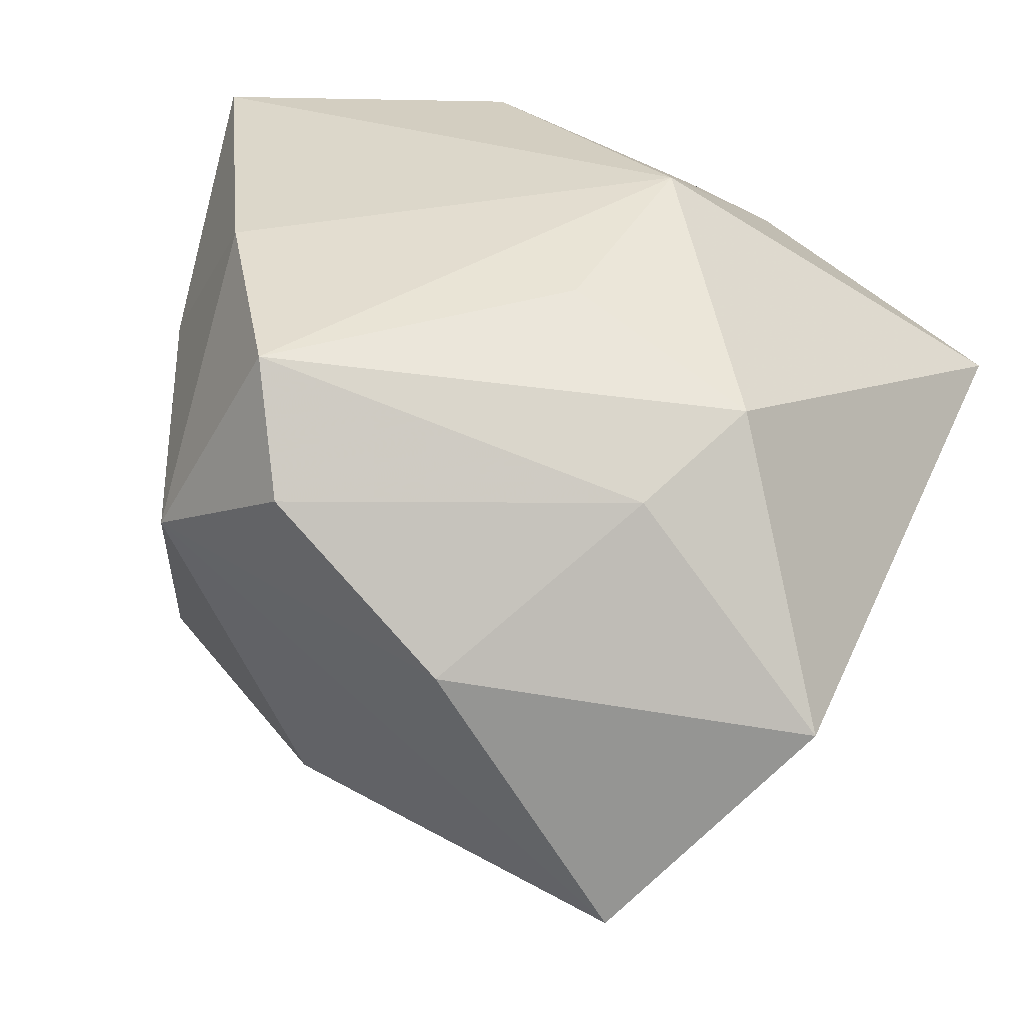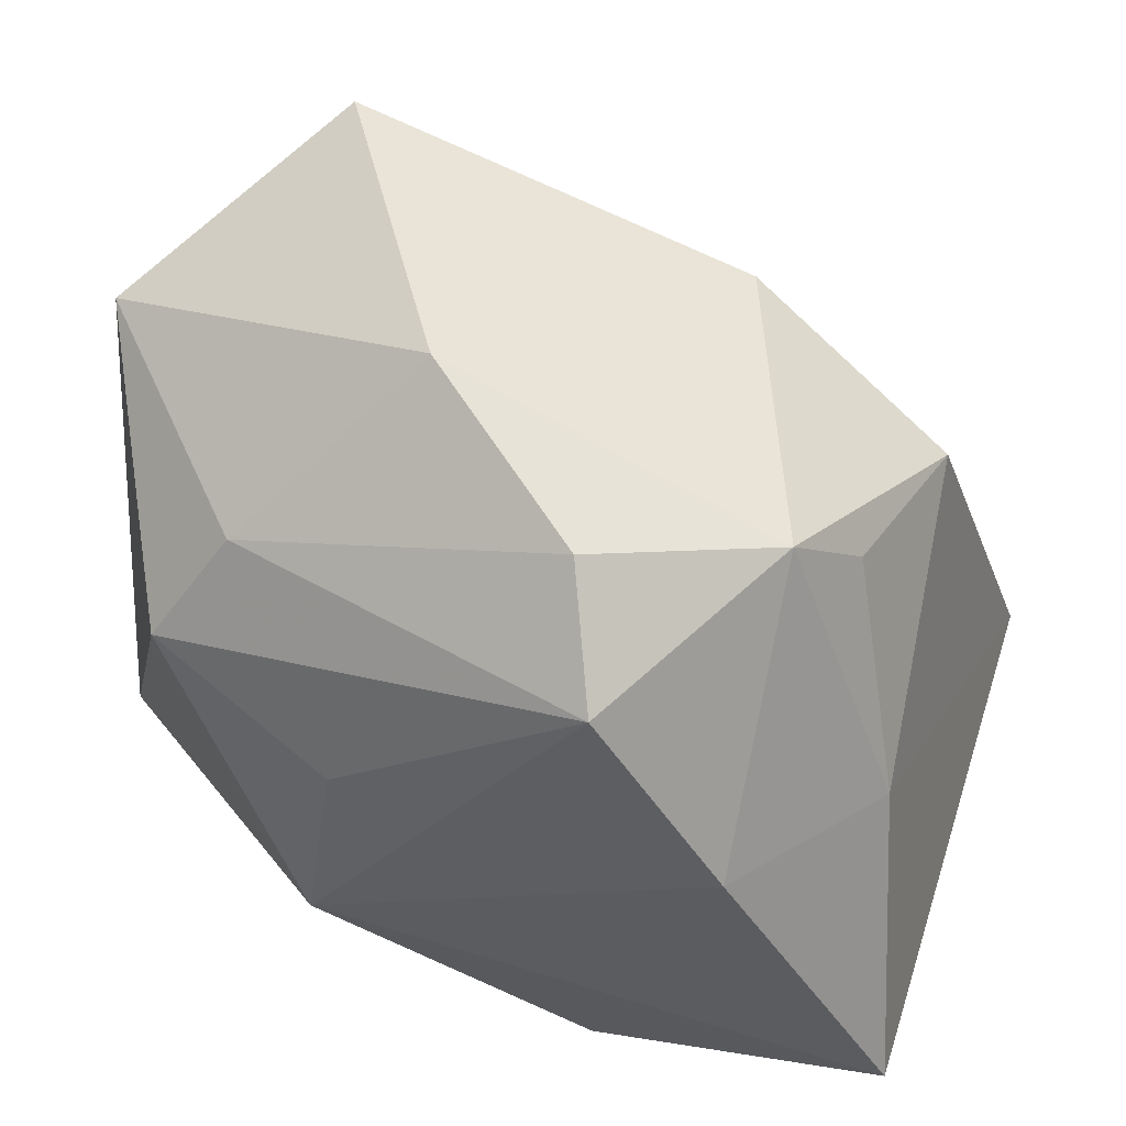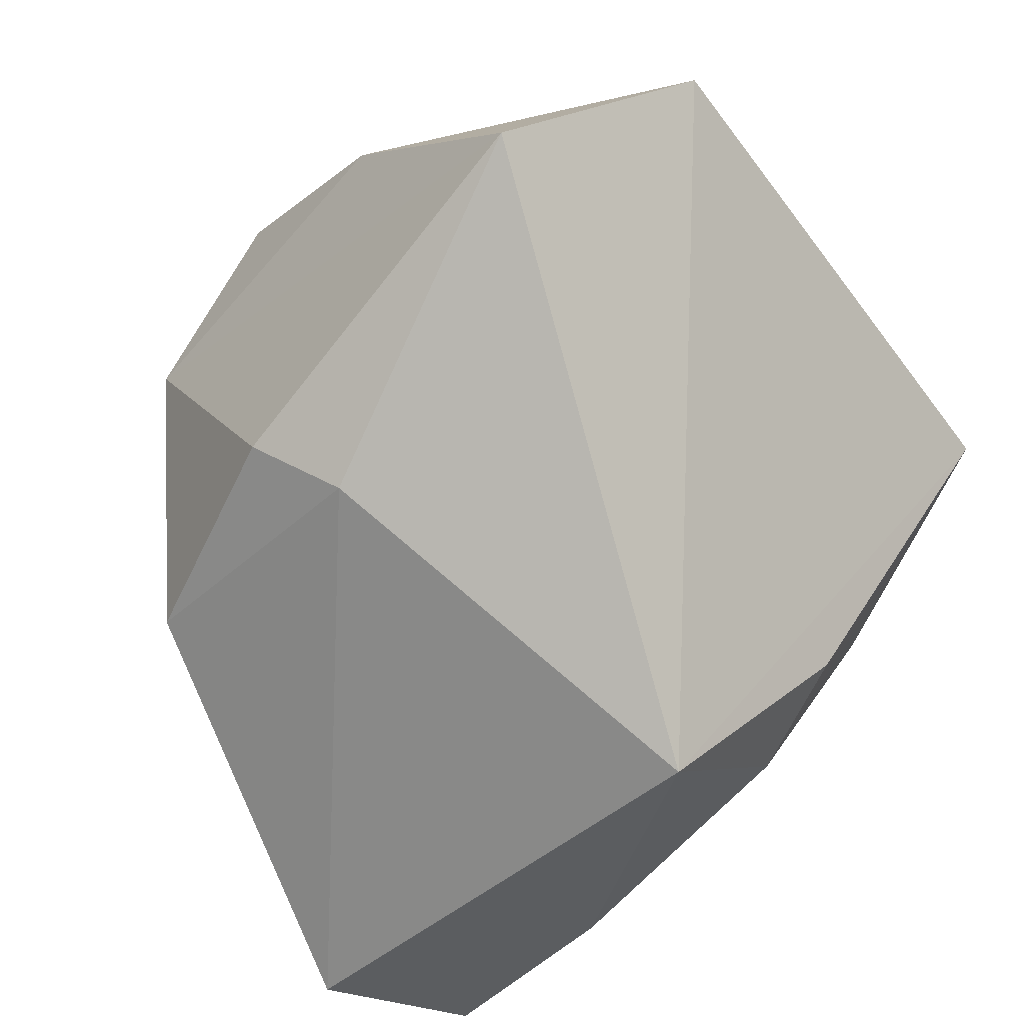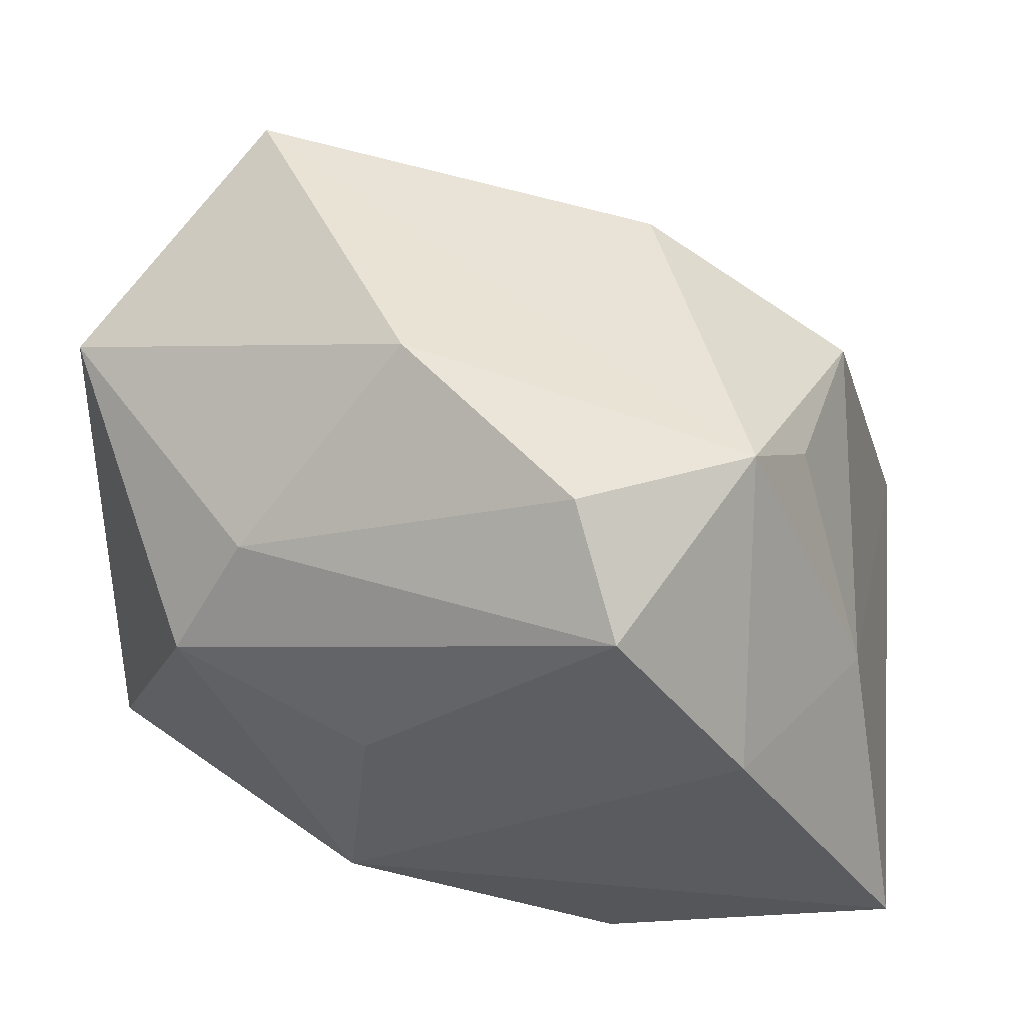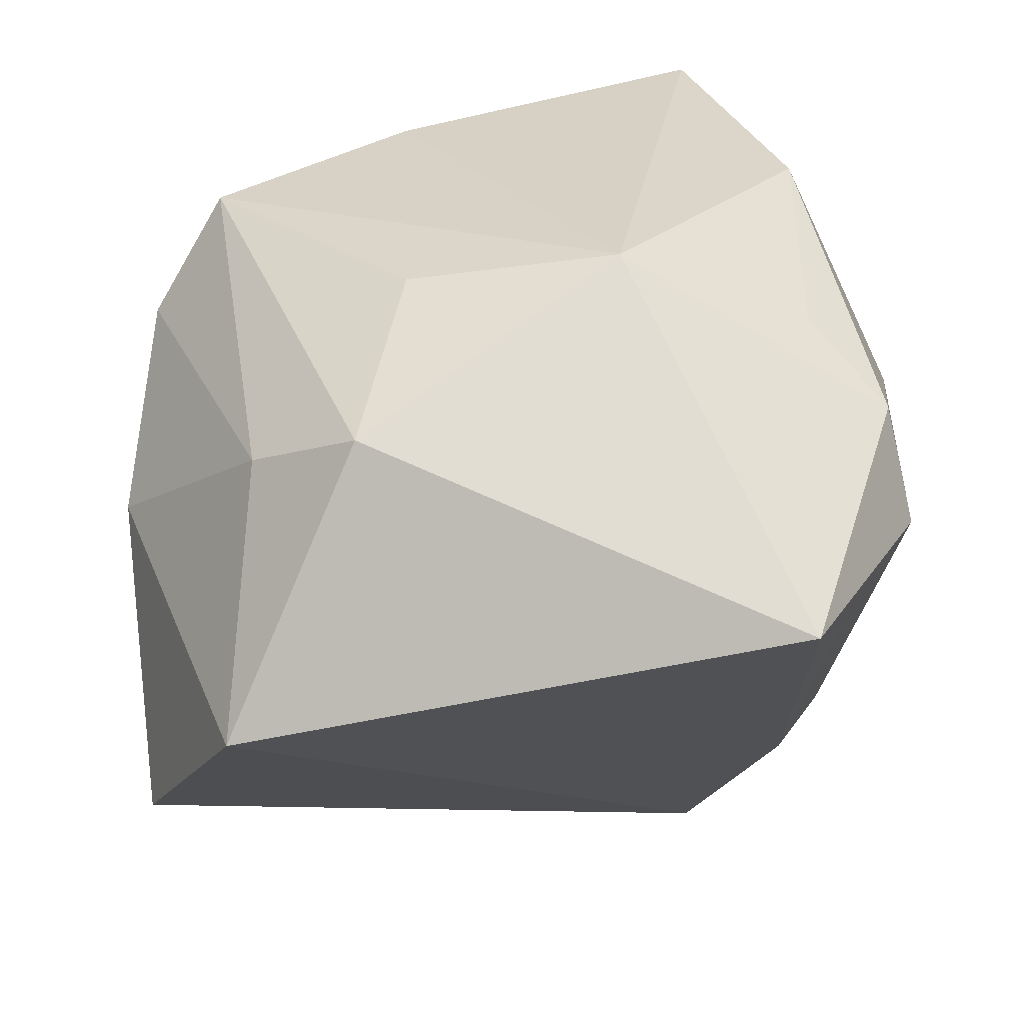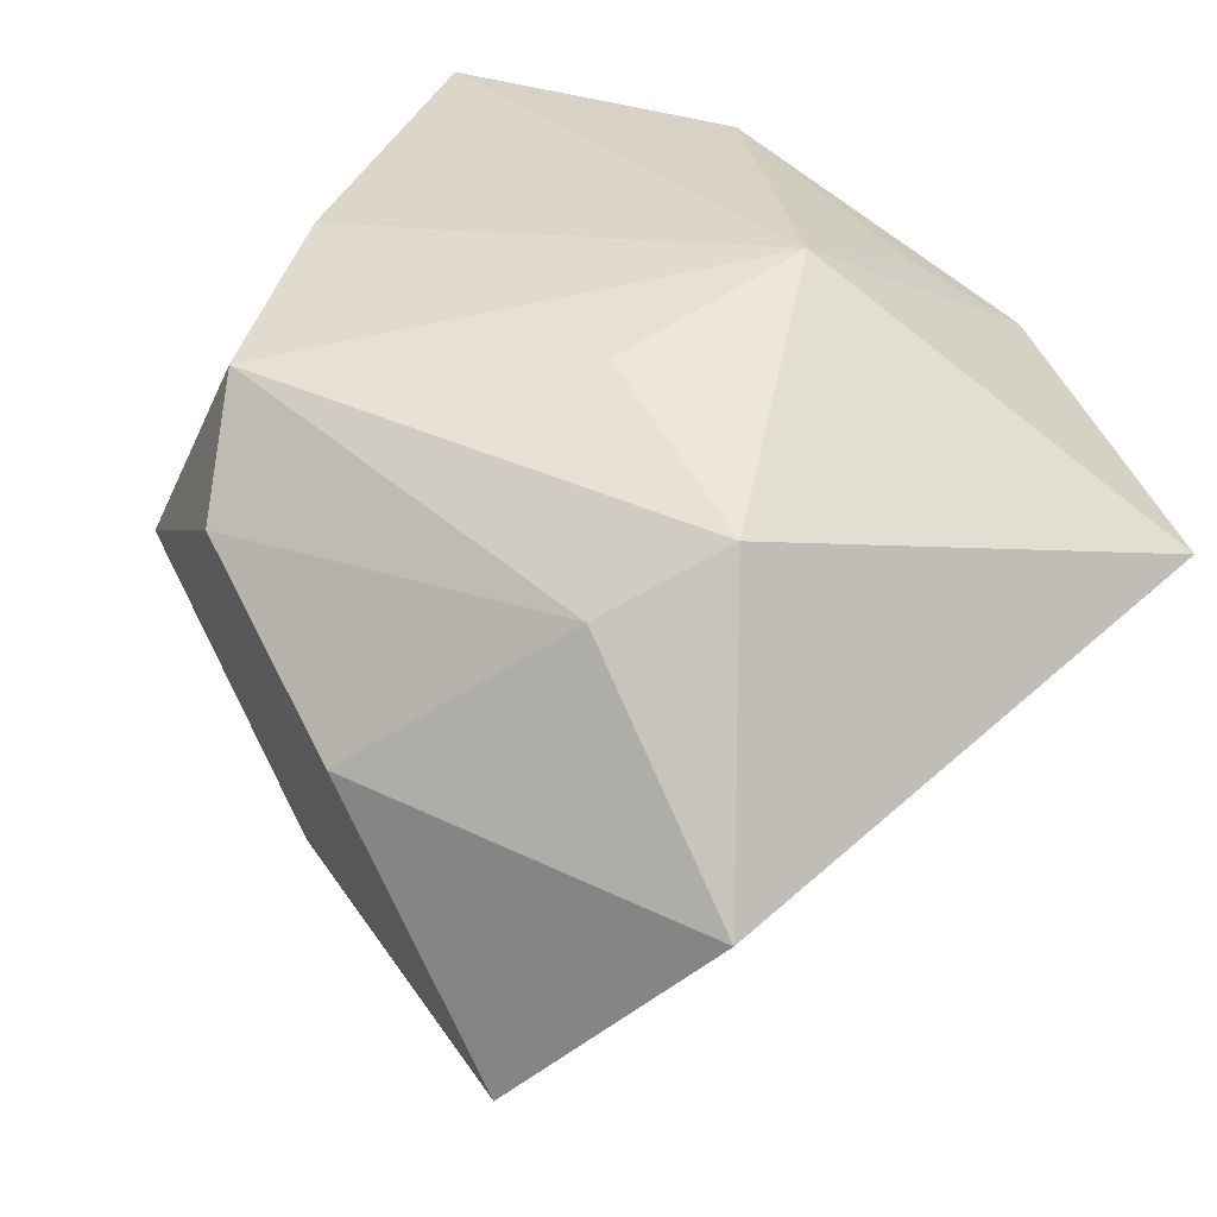
<metadata>
{"format":"obj","ext":"obj","renderer":"f3d","projection":"perspective","resolution":1024,"background":"white","views":[{"elev":31.5,"azim":-156.3,"up":"+Z"},{"elev":59.1,"azim":17.8,"up":"+Y"},{"elev":-70.0,"azim":-143.5,"up":"+Z"},{"elev":59.3,"azim":5.2,"up":"+Y"},{"elev":31.9,"azim":-89.6,"up":"+Z"},{"elev":32.6,"azim":-132.8,"up":"+Z"}]}
</metadata>
<code>
v 0.02529 -0.02714 -0.01428
v -0.0241 0.01323 0.01719
v 0.0164 0.02661 0.005479
v -0.01125 -0.005263 0.0252
v 0.003433 0.01706 -0.02171
v 0.01748 0.01139 0.02234
v -0.02362 -0.02158 0.001637
v 0.03062 -0.01617 -0.01957
v 0.03062 -0.01187 0.0225
v -0.00982 0.01017 0.02242
v 0.009032 -0.01925 0.02285
v -0.007823 -0.02224 -0.01632
v -0.01618 -0.01846 -0.015
v 0.007745 0.0257 0.02079
v -0.005273 -0.01233 -0.03058
v -0.03348 -0.01859 0.007249
v 0.02082 -0.02346 0.008231
v -0.01268 -0.0252 0.01351
v -0.01594 -0.02714 0.005629
v 0.01181 -0.02597 -0.01571
v 0.0025 -0.02714 0.00753
v 0.02347 0.01412 -0.01264
v -0.007958 -0.01947 0.01829
v 0.02591 0.006897 0.01032
v 0.0156 -0.02706 0.001891
v 0.004188 0.03081 0.01264
v -0.02096 0.03023 -0.01734
v 0.00779 0.02235 -0.01729
v -0.008661 0.03225 0.002125
v 0.02032 0.02029 0.0009871
v -0.03336 0.0223 -0.002183
v -0.01949 0.021 0.01283
f 4 16 18
f 8 9 1
f 1 9 17
f 19 18 16
f 15 8 1
f 2 16 4
f 4 10 2
f 9 8 24
f 24 8 22
f 14 2 10
f 14 10 4
f 1 17 25
f 4 18 23
f 11 23 18
f 4 23 11
f 11 17 9
f 11 9 4
f 29 3 27
f 22 3 30
f 30 24 22
f 3 24 30
f 3 14 6
f 9 24 6
f 6 24 3
f 4 9 6
f 6 14 4
f 26 3 29
f 26 14 3
f 21 11 18
f 21 25 17
f 17 11 21
f 18 19 21
f 21 19 1
f 1 25 21
f 20 15 1
f 20 12 15
f 1 19 20
f 19 12 20
f 7 19 16
f 7 12 19
f 32 26 29
f 2 14 32
f 14 26 32
f 16 2 31
f 31 15 16
f 31 27 15
f 2 32 31
f 29 27 31
f 31 32 29
f 15 27 5
f 22 8 5
f 8 15 5
f 13 7 16
f 12 7 13
f 16 15 13
f 15 12 13
f 22 5 28
f 28 5 27
f 28 3 22
f 28 27 3

</code>
